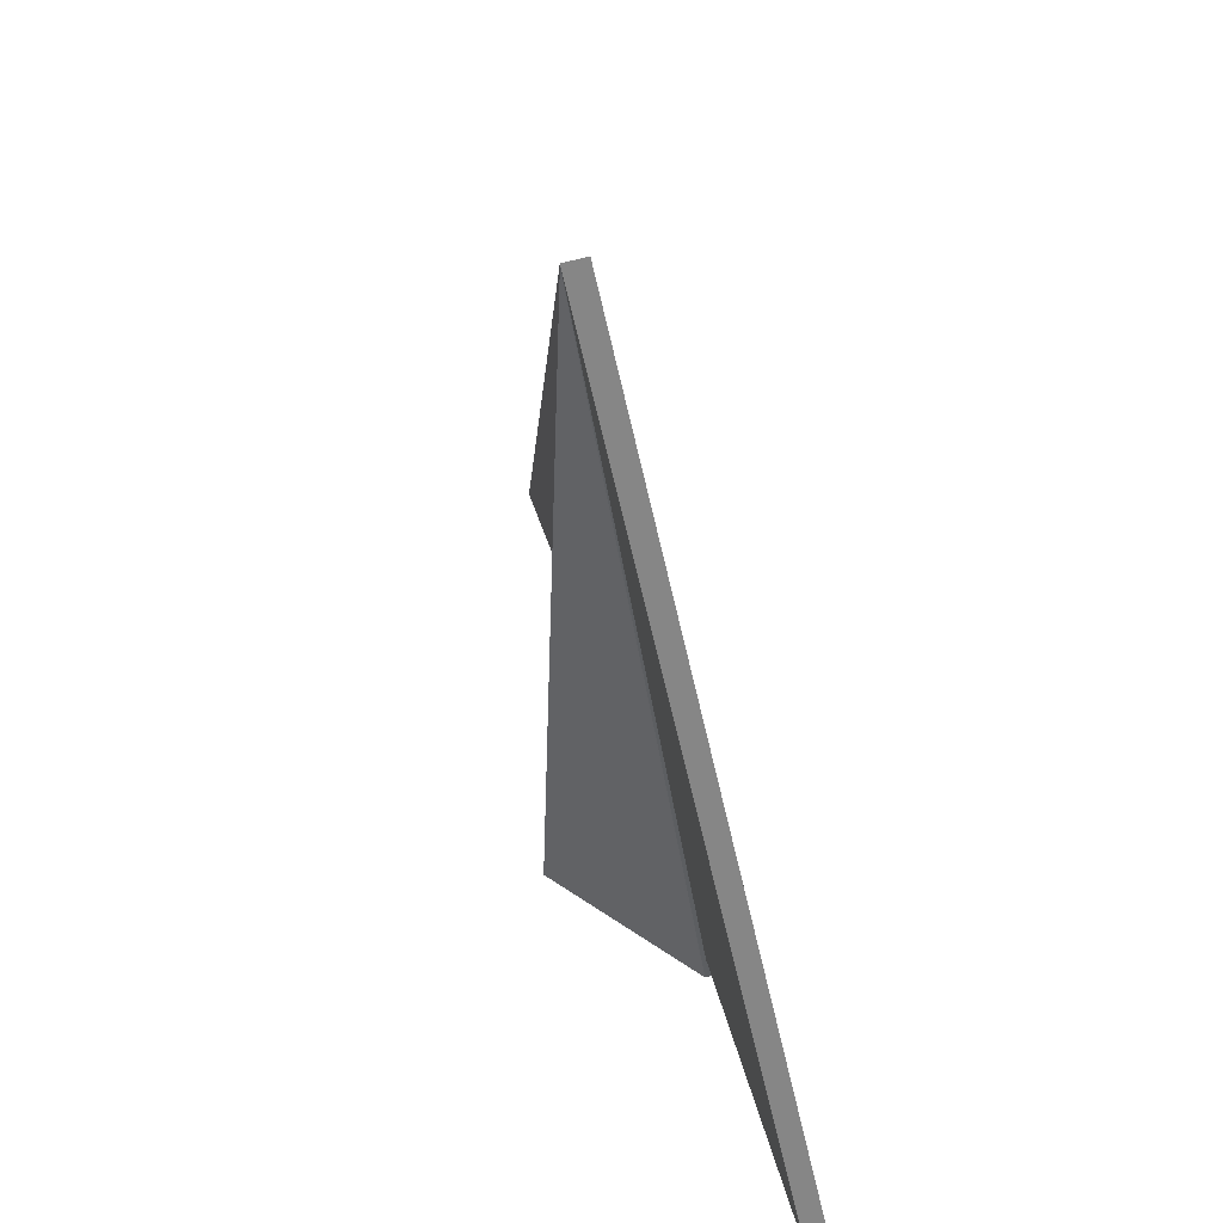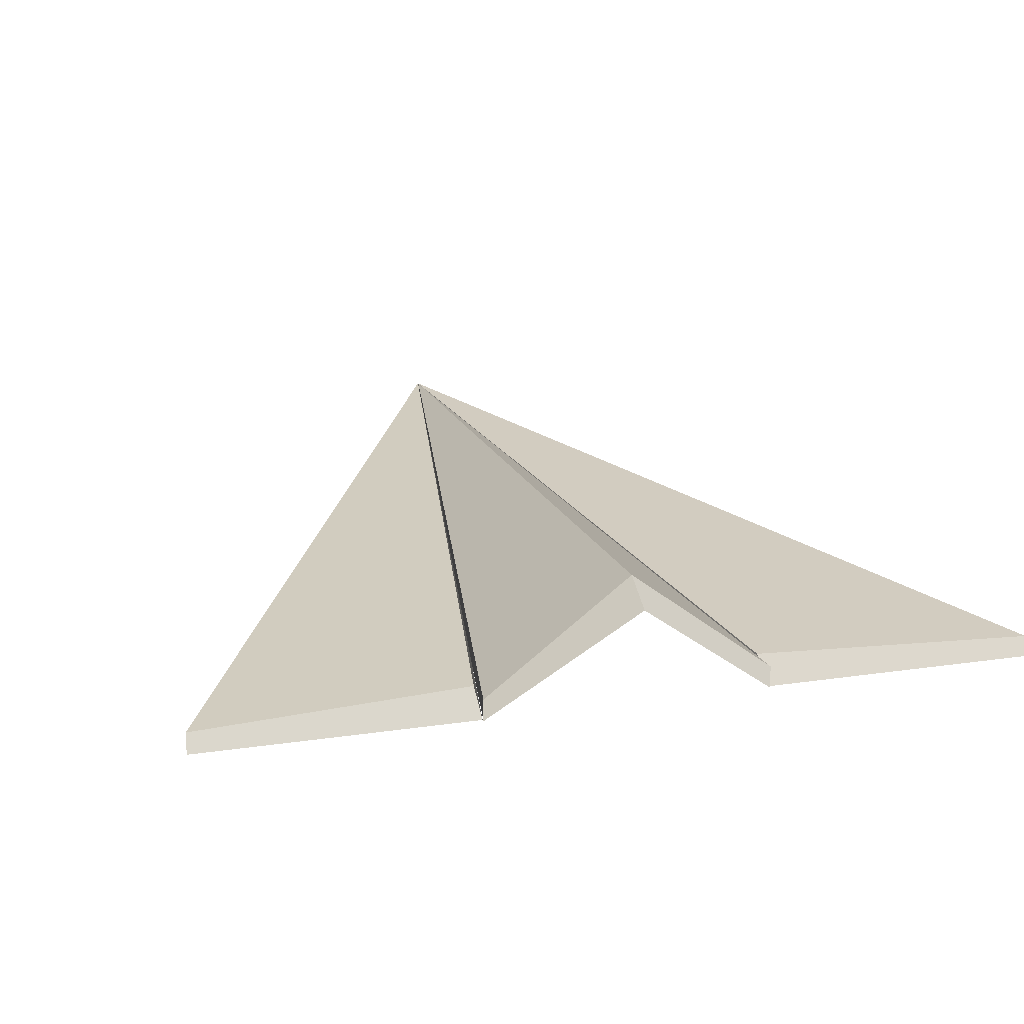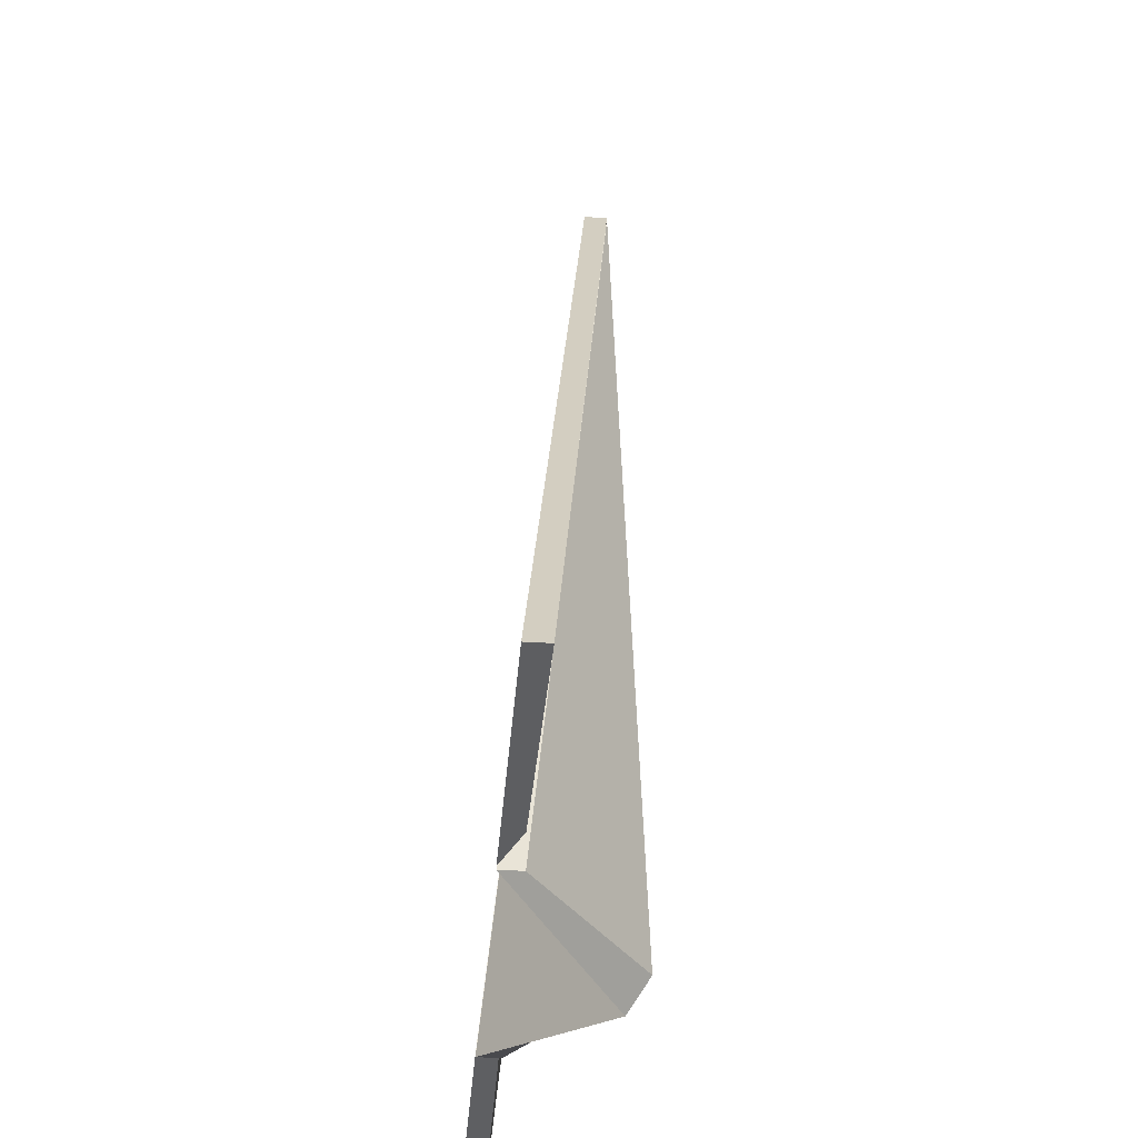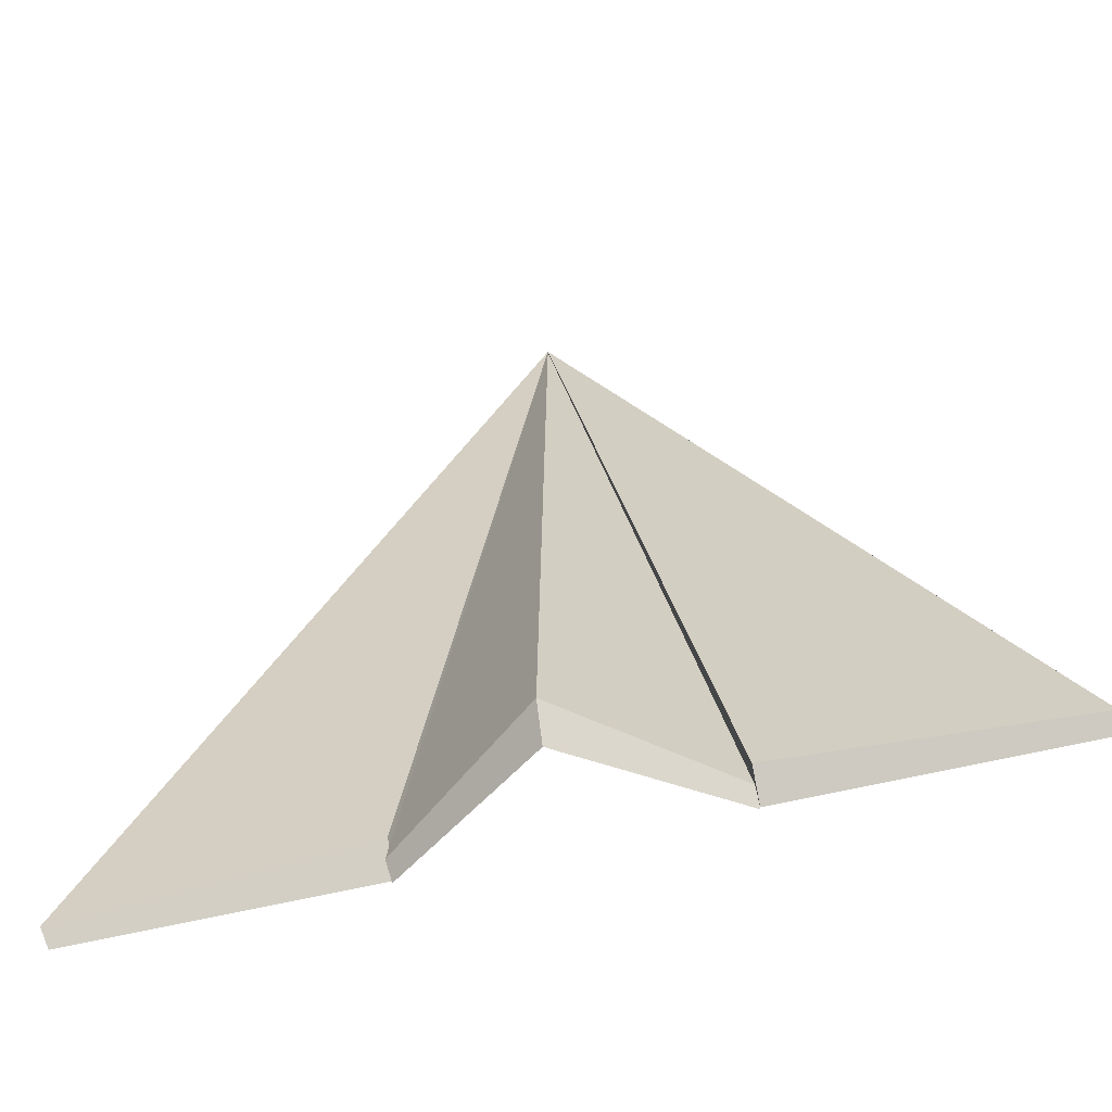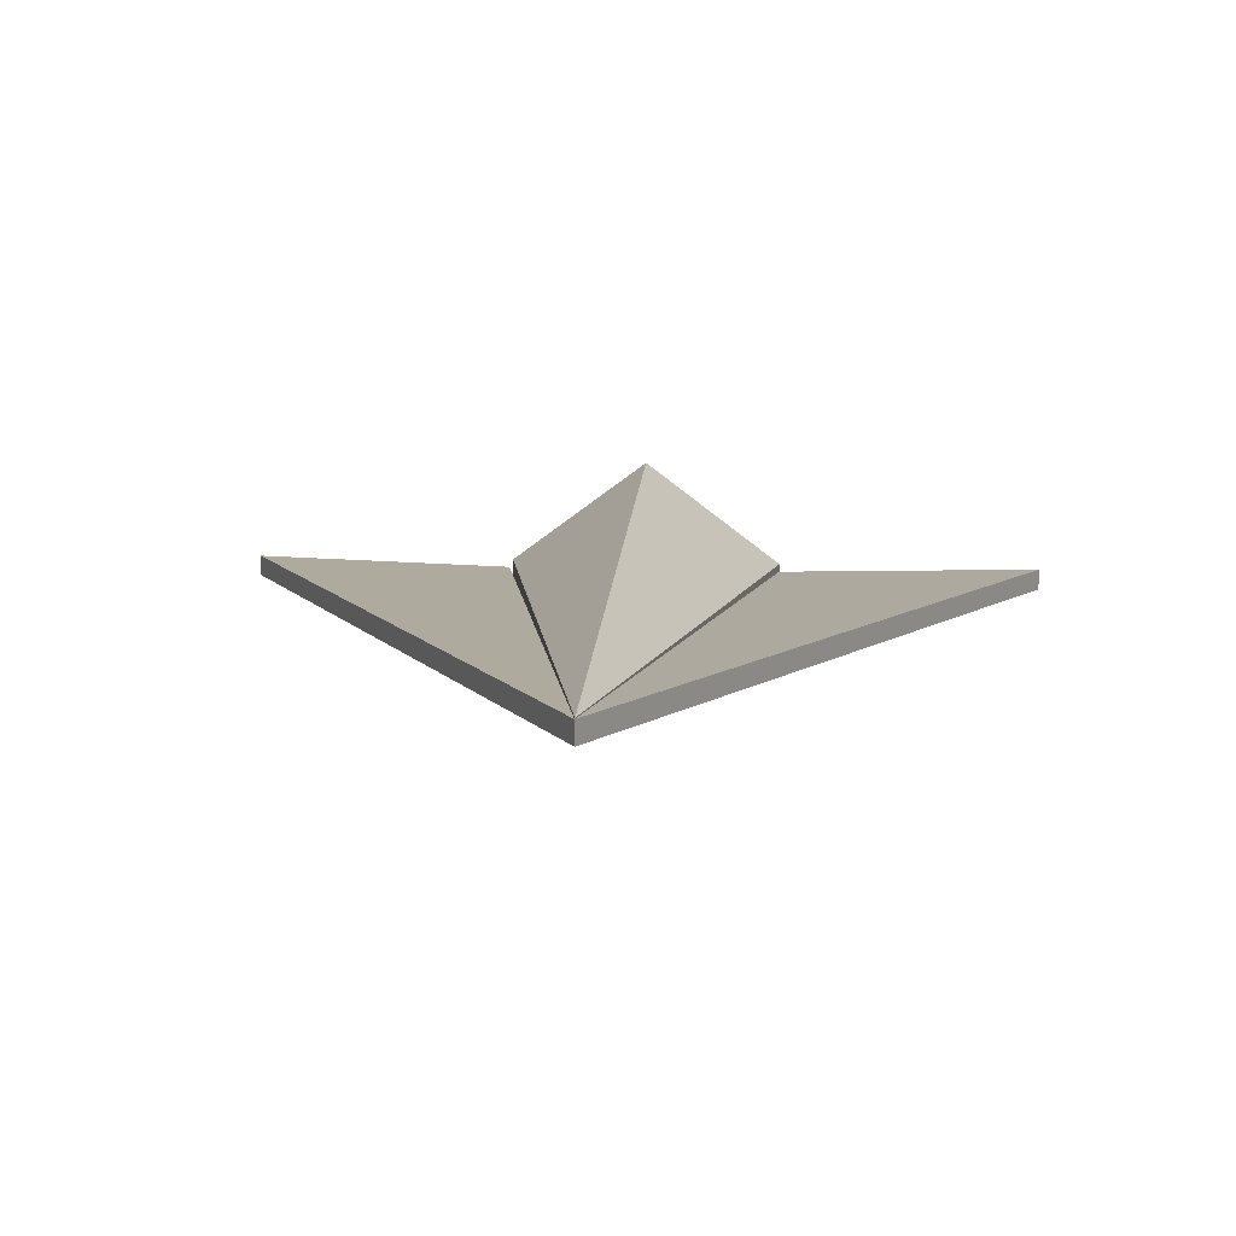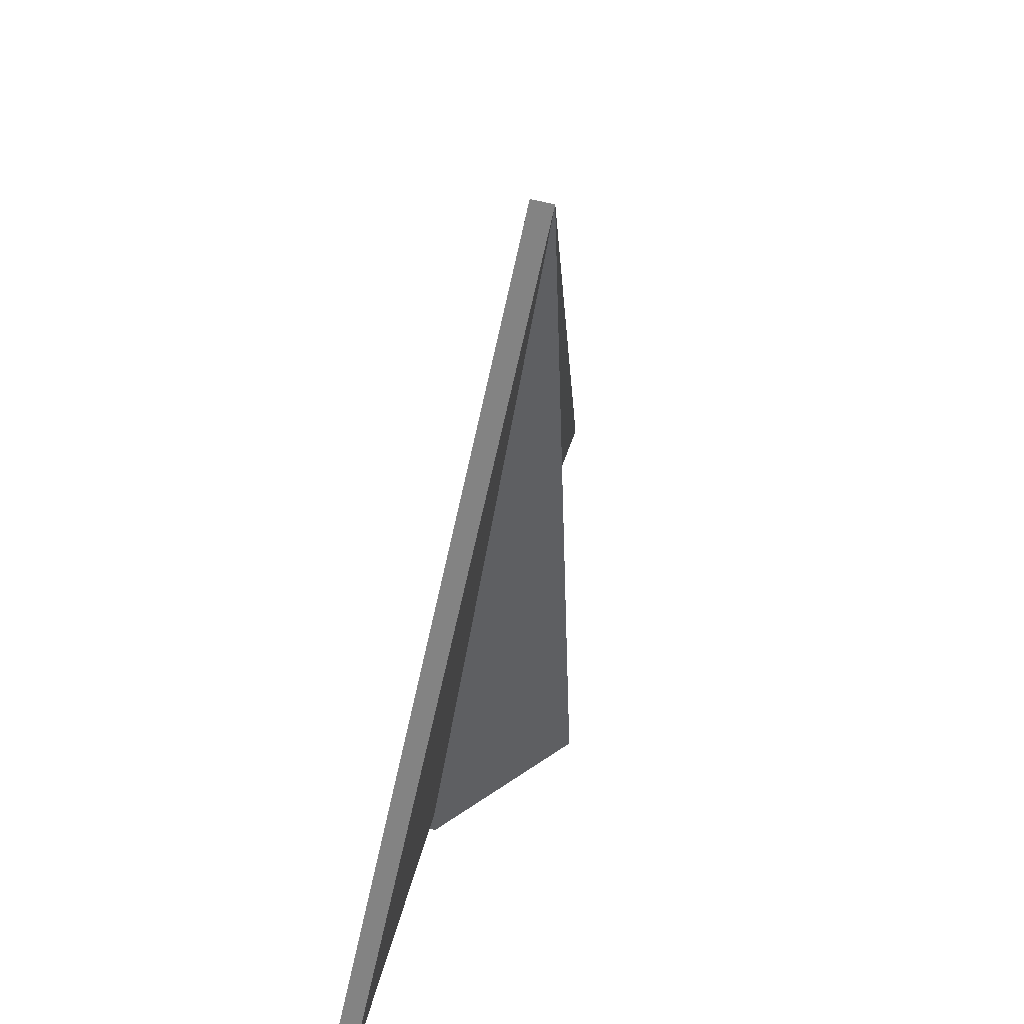
<metadata>
{"format":"obj","ext":"obj","renderer":"f3d","projection":"perspective","resolution":1024,"background":"white","views":[{"elev":55.6,"azim":72.8,"up":"+Y"},{"elev":18.3,"azim":-16.2,"up":"+Z"},{"elev":-38.4,"azim":-94.6,"up":"+Y"},{"elev":-65.9,"azim":13.0,"up":"+Y"},{"elev":14.9,"azim":-175.7,"up":"+Z"},{"elev":53.4,"azim":-73.7,"up":"+Y"}]}
</metadata>
<code>
o PA_Cube.005
v -0 0.4316 0.1205
v -0 0.4316 0.09553
v -0.4813 -0.5239 0.02838
v -0.4813 -0.5239 0.003383
v 0.4813 -0.5239 0.02838
v 0.4813 -0.5239 0.003383
v -0.1649 -0.4885 0.02838
v 0.1649 -0.4885 0.02838
v -0.1649 -0.5239 0.003383
v 0.1649 -0.5239 0.003383
f 1 2 4 3
f 1 3 7
f 5 6 2 1
f 8 10 6 5
f 3 4 9 7
f 8 5 1
f 10 2 6
f 8 1 2 10
f 4 2 9
f 1 7 9 2
o PA.001_Cube.014
v -0 0.4281 0.1205
v -0 0.4281 0.09553
v -0.1649 -0.5275 0.02838
v 0.1649 -0.5275 0.02838
v -0.1649 -0.5275 0.003383
v 0.1649 -0.5275 0.003383
v -0 -0.5699 0.128
v -0 -0.5275 0.153
f 14 11 12 16
f 11 13 15 12
f 18 14 16 17
f 13 18 17 15
f 16 12 17
f 15 17 12
f 14 18 11
f 13 11 18

</code>
